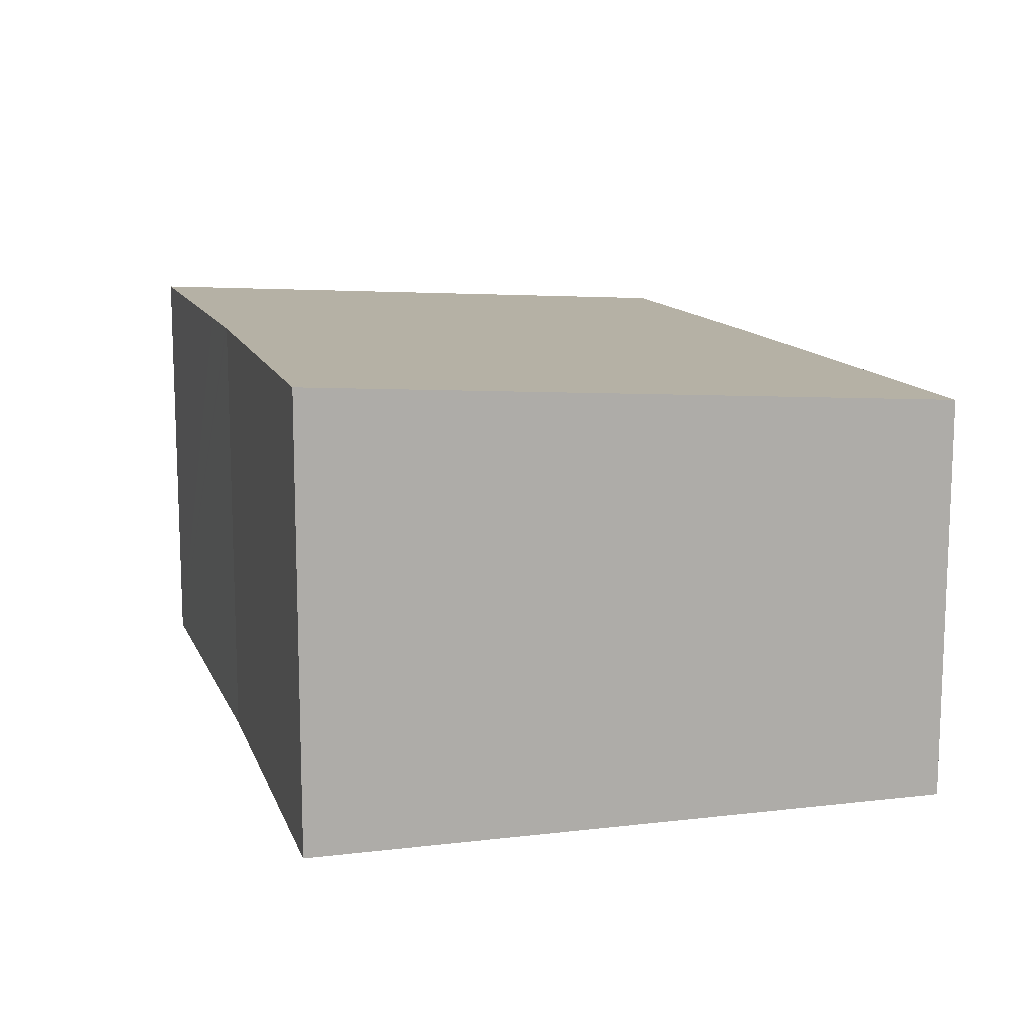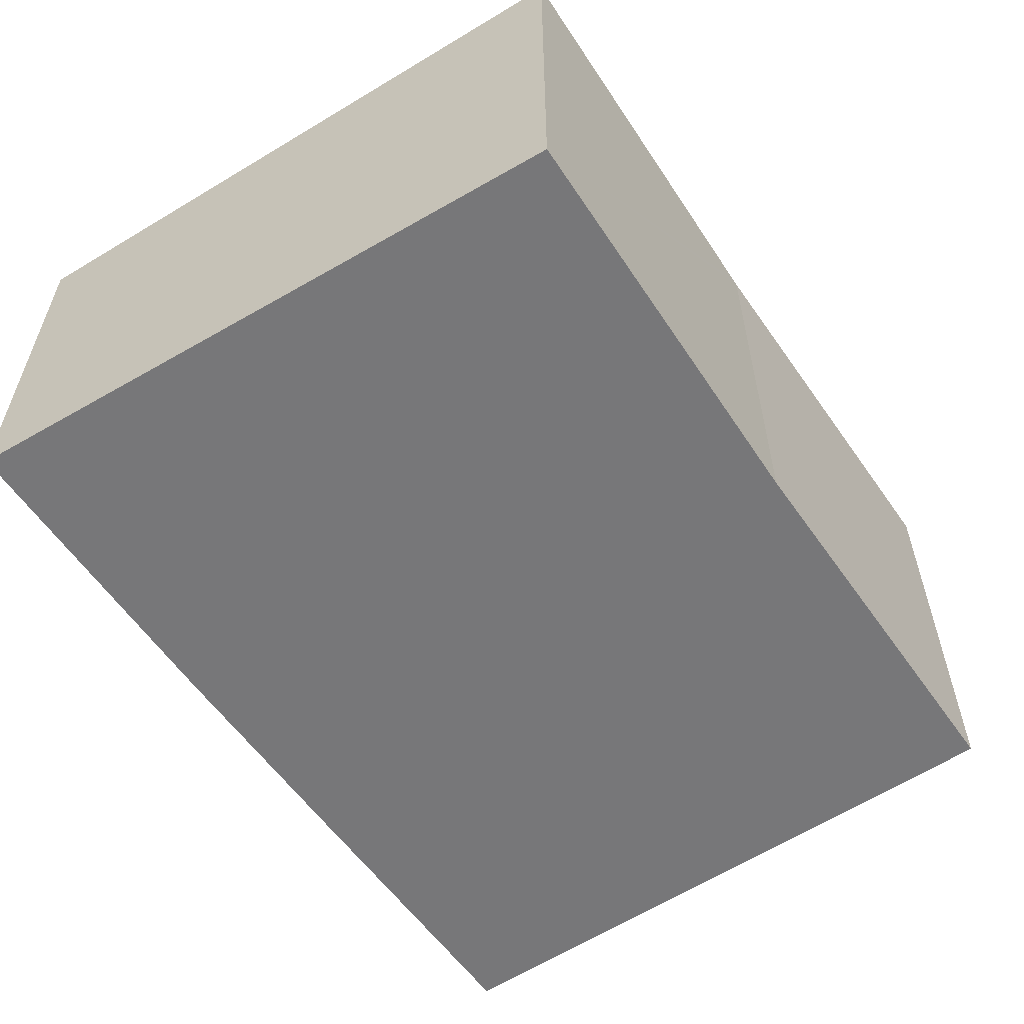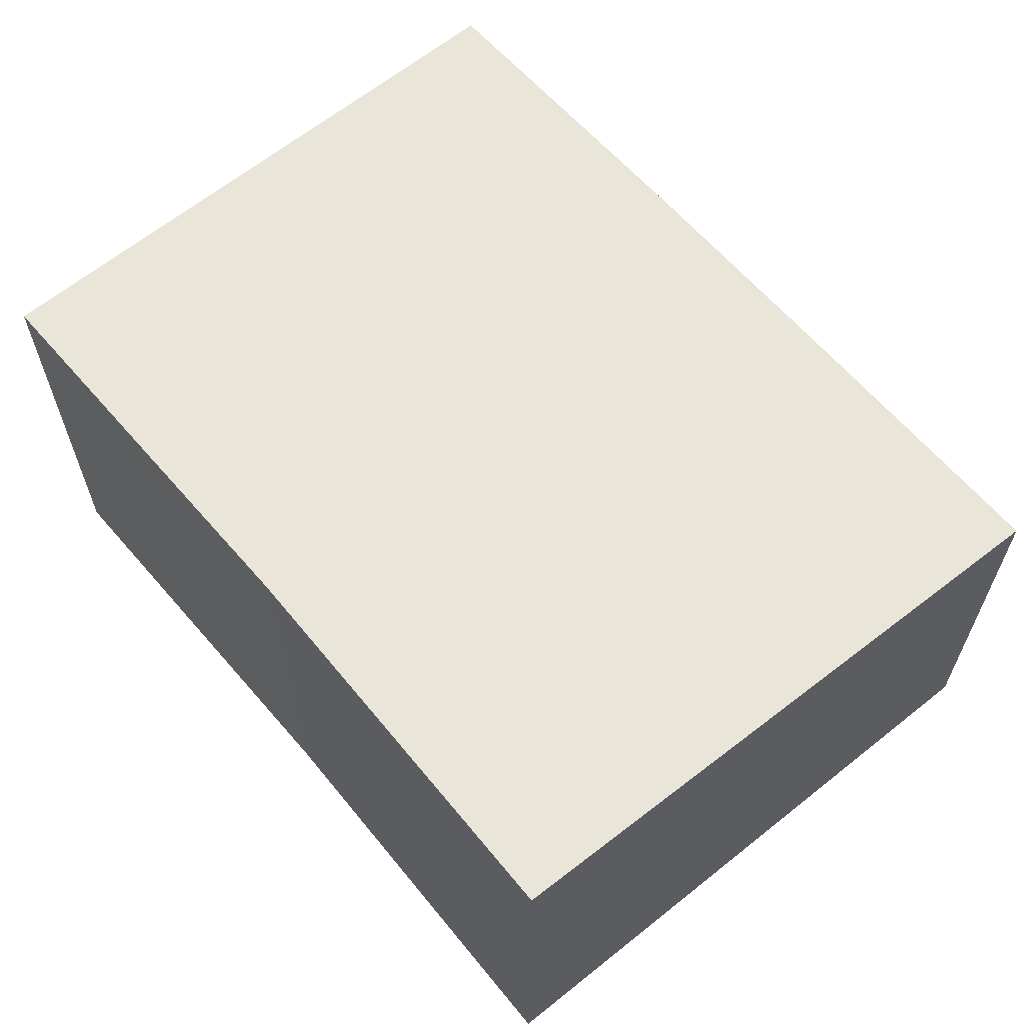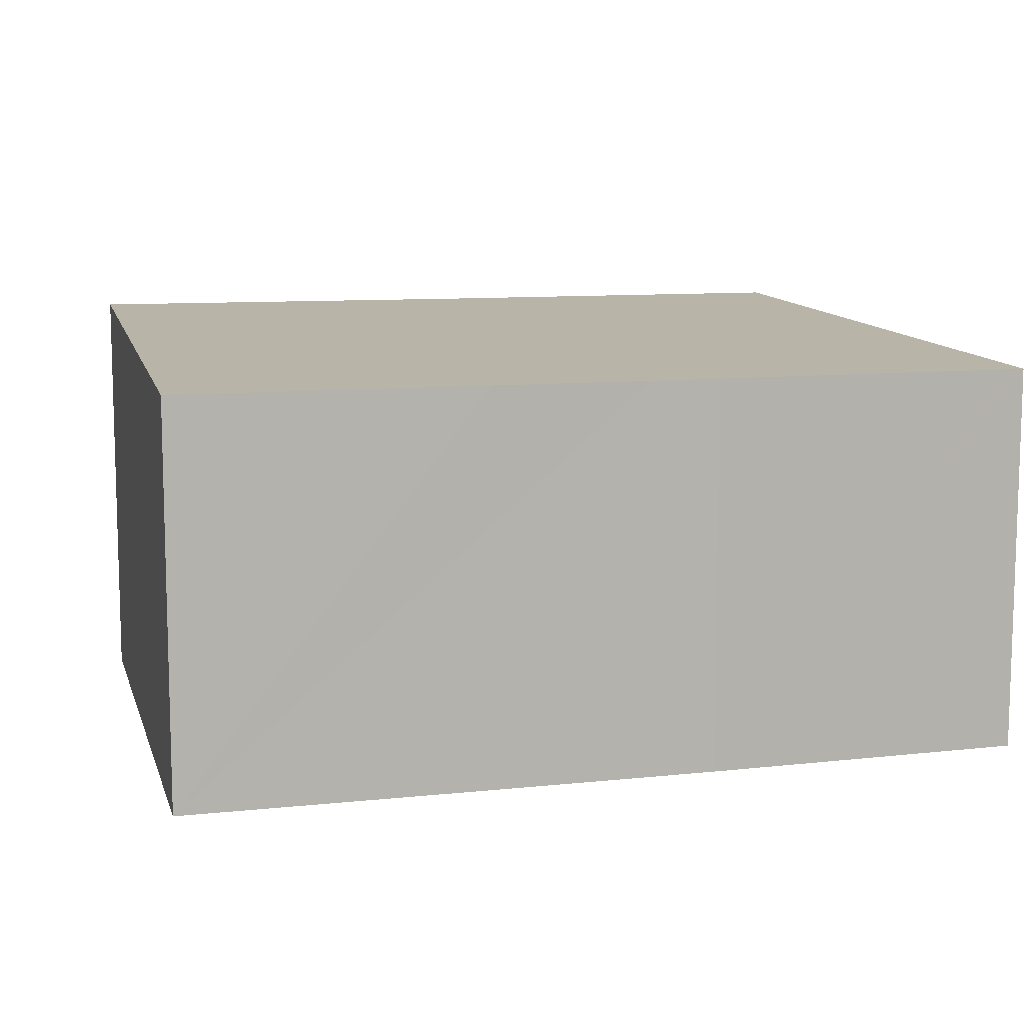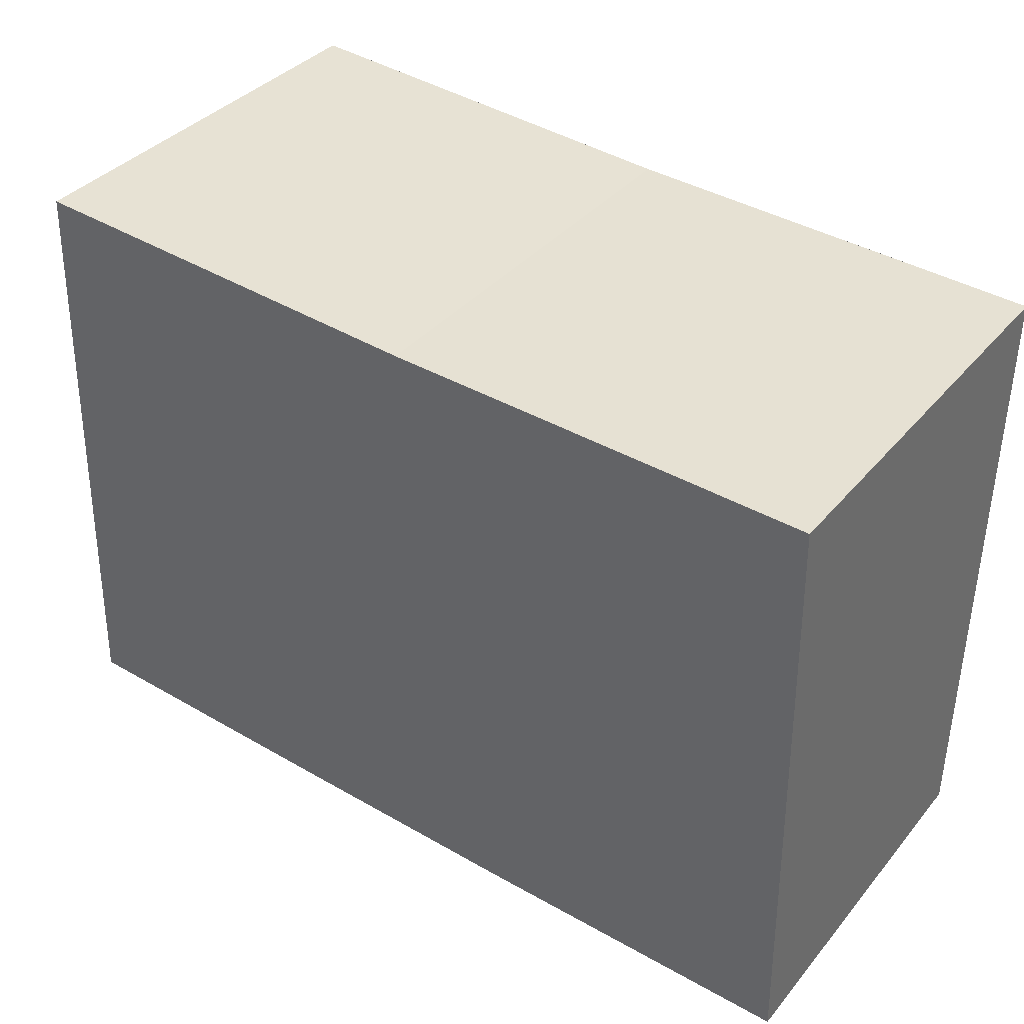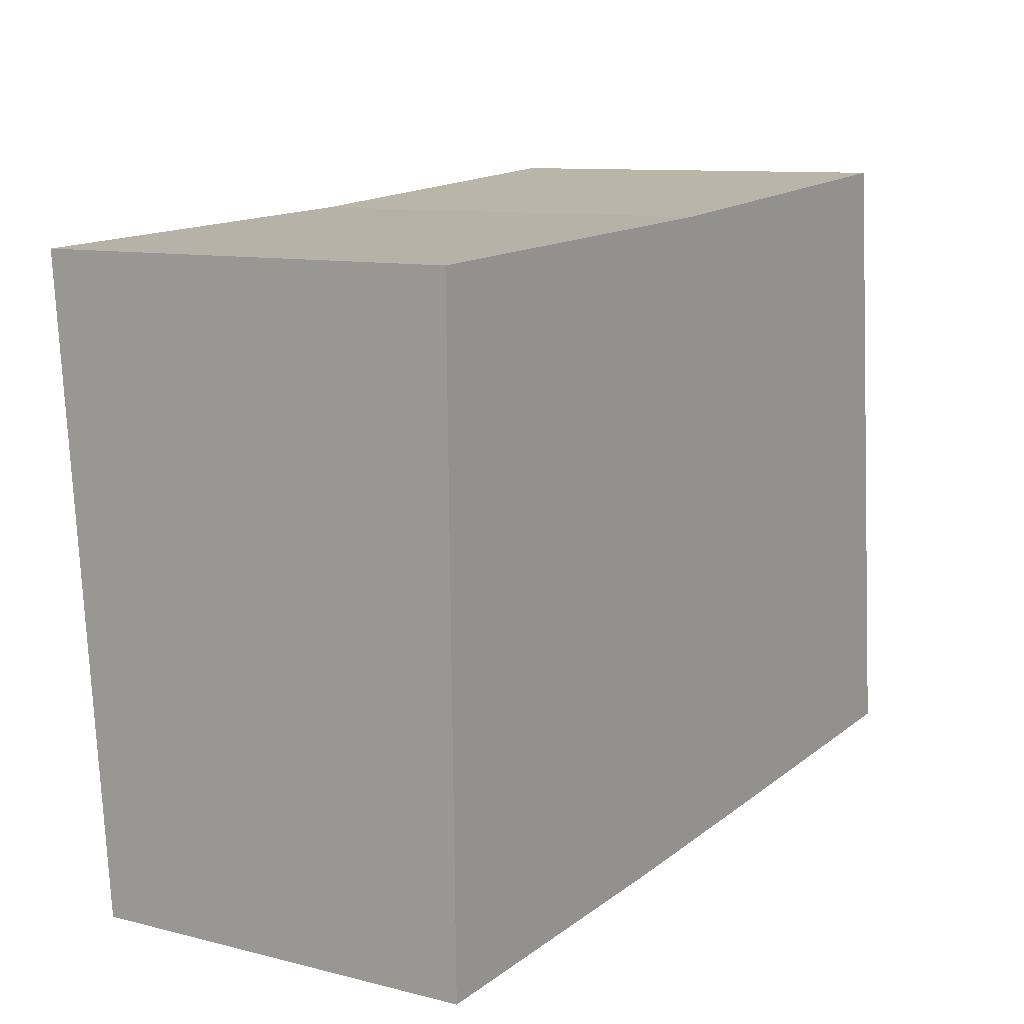
<metadata>
{"format":"obj","ext":"obj","renderer":"f3d","projection":"perspective","resolution":1024,"background":"white","views":[{"elev":12.5,"azim":69.7,"up":"+Y"},{"elev":-57.2,"azim":-60.1,"up":"+Y"},{"elev":61.7,"azim":46.1,"up":"+Y"},{"elev":9.7,"azim":160.3,"up":"+Y"},{"elev":36.1,"azim":-145.9,"up":"+Z"},{"elev":10.1,"azim":-57.4,"up":"+Z"}]}
</metadata>
<code>
v  0.104 6.189 -5.799
v  0.427 5.959 -9.531
v  0.171 5.959 -9.546
v  0 6.543 4.006e-16
v  5.14 5.956 -9.263
v  4.85 6.54 0.27
v  6.224 5.956 -9.185
v  6.179 6.539 0.343
v  7.547 5.957 -9.09
v  6.298 6.539 0.35
v  11.12 6.543 0.75
v  8.604 5.957 -9.014
v  13.23 5.959 -8.661
v  12.41 6.544 0.856
v  0 0 0
v  6.298 -2.143e-17 0.35
v  4.85 -1.653e-17 0.27
v  6.179 -2.1e-17 0.343
v  12.41 -5.241e-17 0.856
v  11.12 -4.592e-17 0.75
v  13.23 5.303e-16 -8.661
v  8.604 5.519e-16 -9.014
v  6.224 5.624e-16 -9.185
v  5.14 5.672e-16 -9.263
v  7.547 5.566e-16 -9.09
v  0.171 5.845e-16 -9.546
v  0.427 5.836e-16 -9.531
v  0.104 3.551e-16 -5.799
g defaultobject
f 1 2 3
f 2 1 4
f 2 4 5
f 5 4 6
f 5 6 7
f 7 6 8
f 7 8 9
f 9 8 10
f 9 10 11
f 9 11 12
f 12 11 13
f 13 11 14
f 15 6 4
f 6 15 8
f 8 15 10
f 10 15 16
f 16 15 17
f 16 17 18
f 16 11 10
f 11 16 14
f 14 16 19
f 19 16 20
f 19 13 14
f 13 19 21
f 21 12 13
f 12 21 9
f 9 21 7
f 7 21 22
f 7 22 5
f 5 22 23
f 5 23 24
f 23 22 25
f 24 2 5
f 2 24 3
f 3 24 26
f 26 24 27
f 1 15 4
f 15 1 3
f 15 3 28
f 28 3 26
f 20 21 19
f 21 20 16
f 21 16 22
f 22 16 18
f 22 18 17
f 22 17 15
f 22 15 25
f 25 15 23
f 23 15 24
f 24 15 28
f 24 28 27
f 27 28 26

</code>
